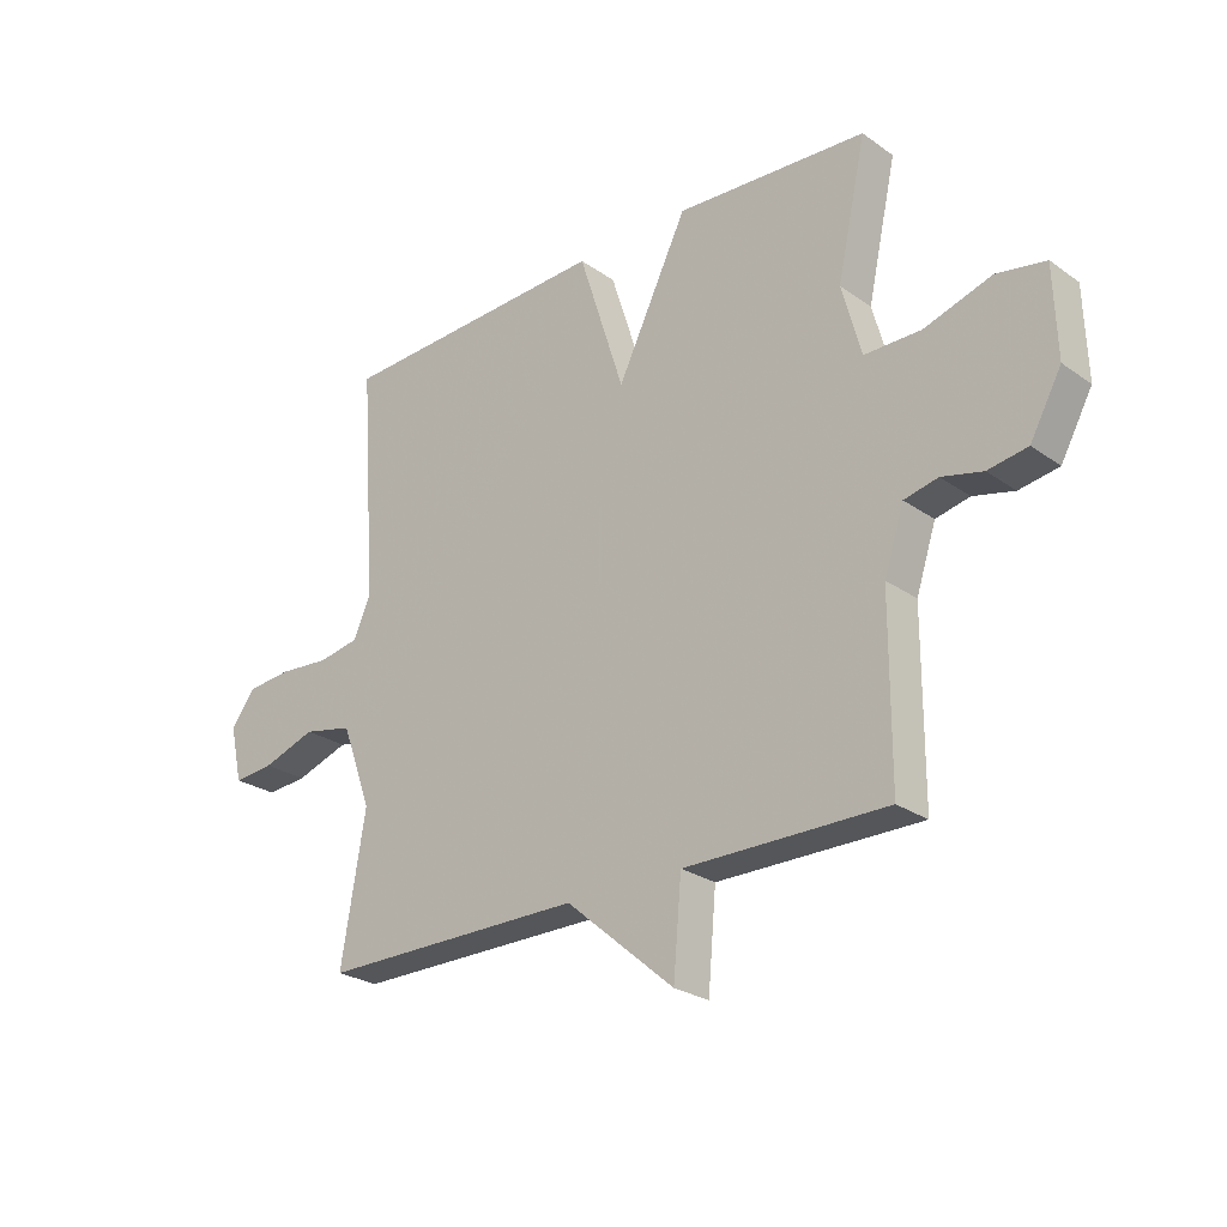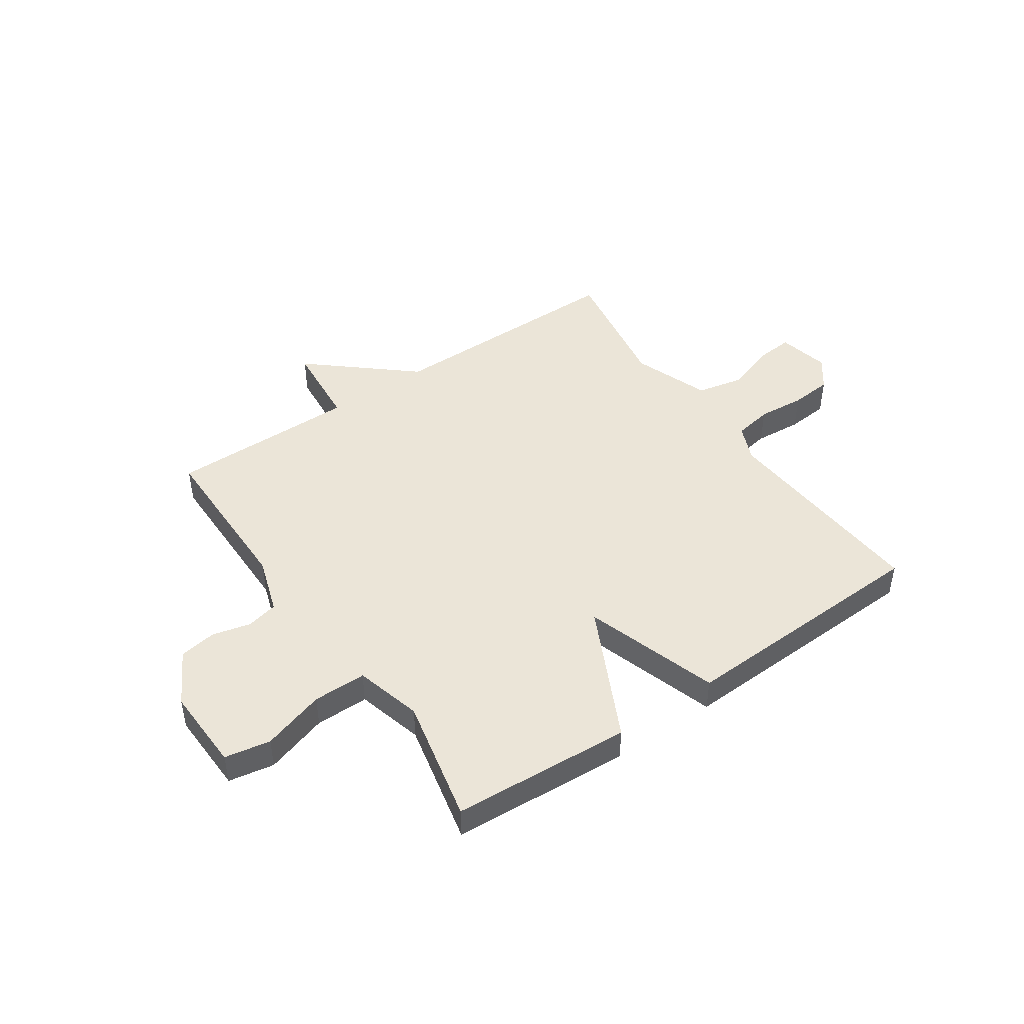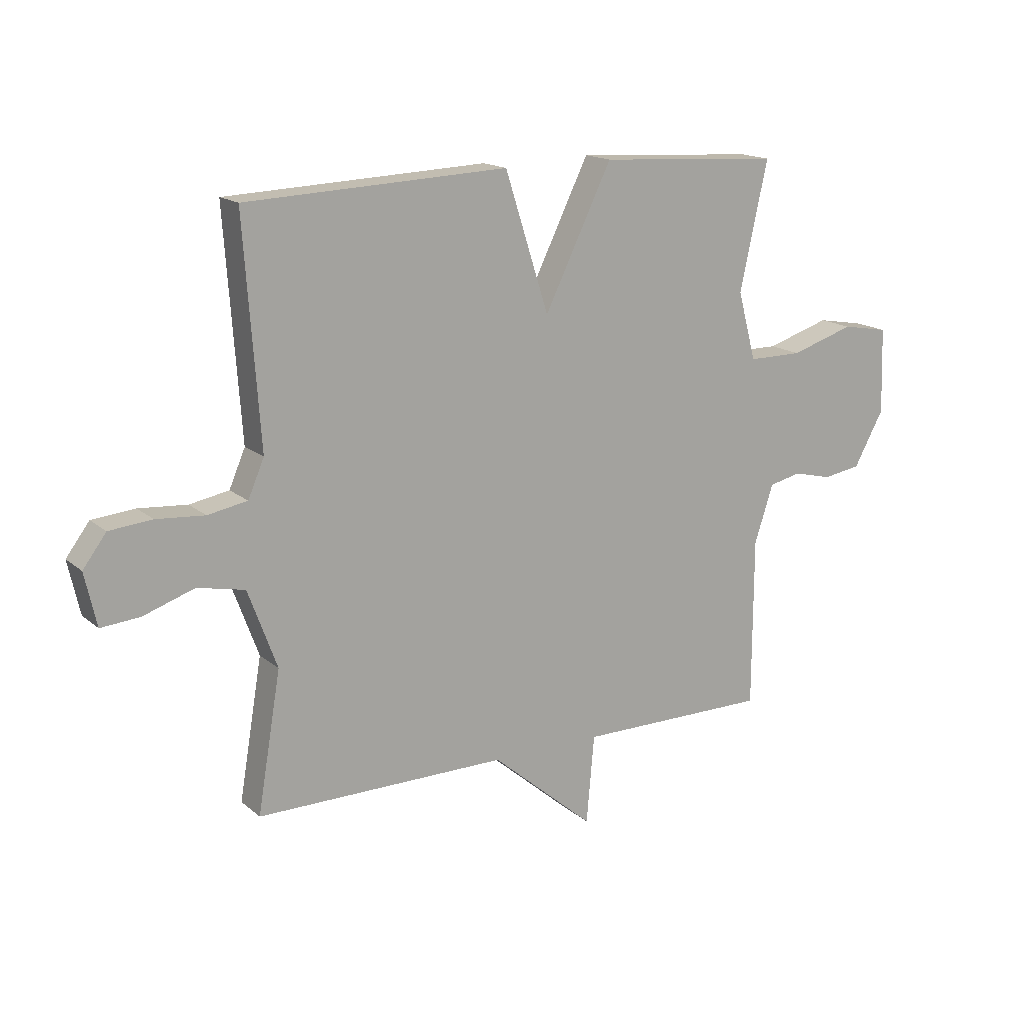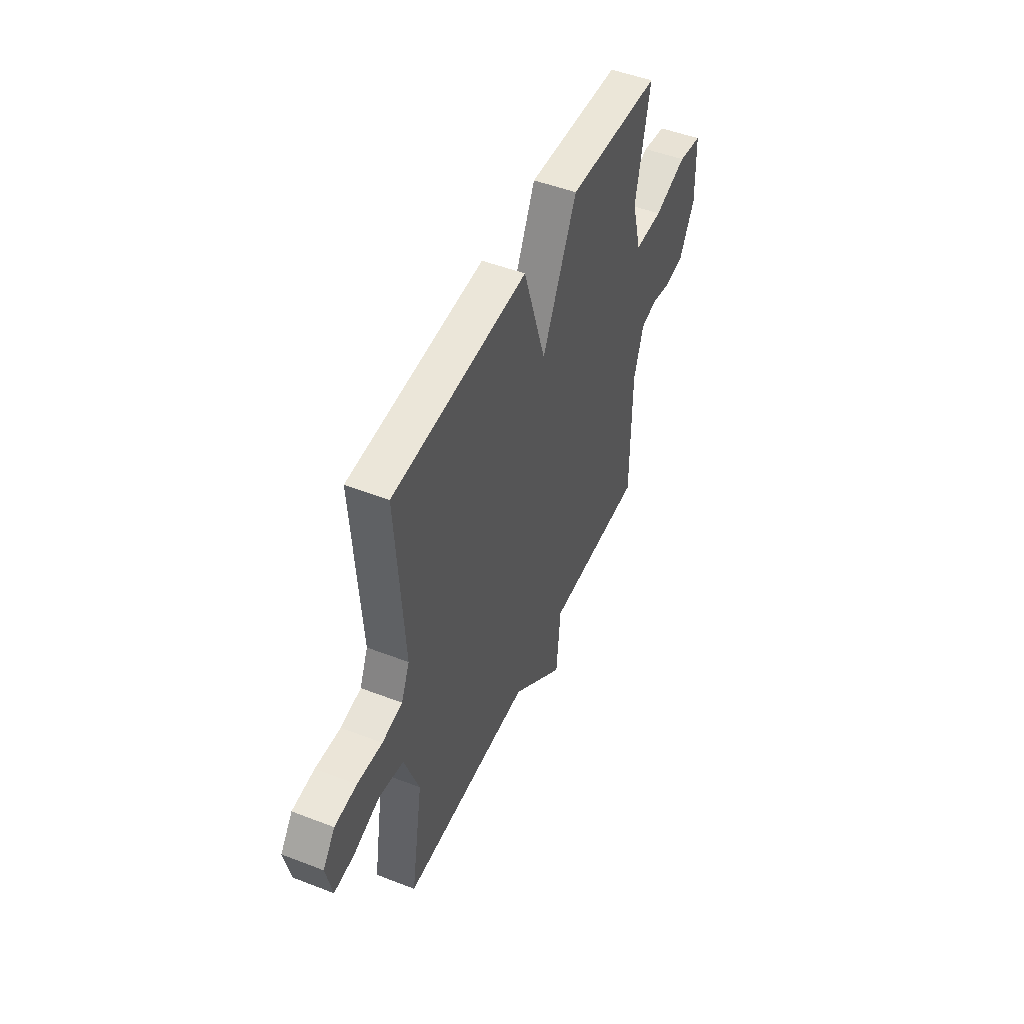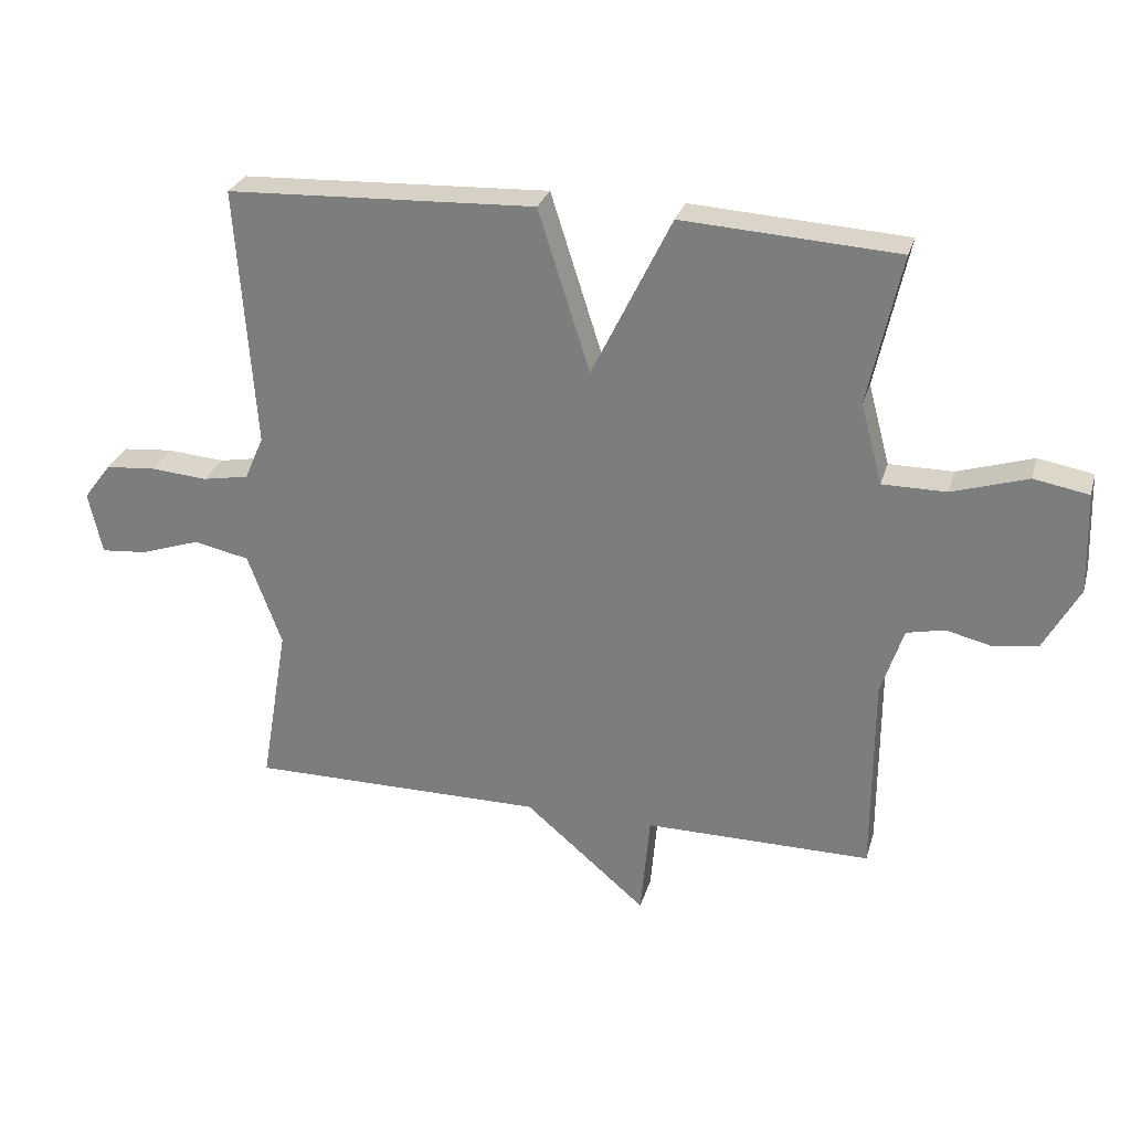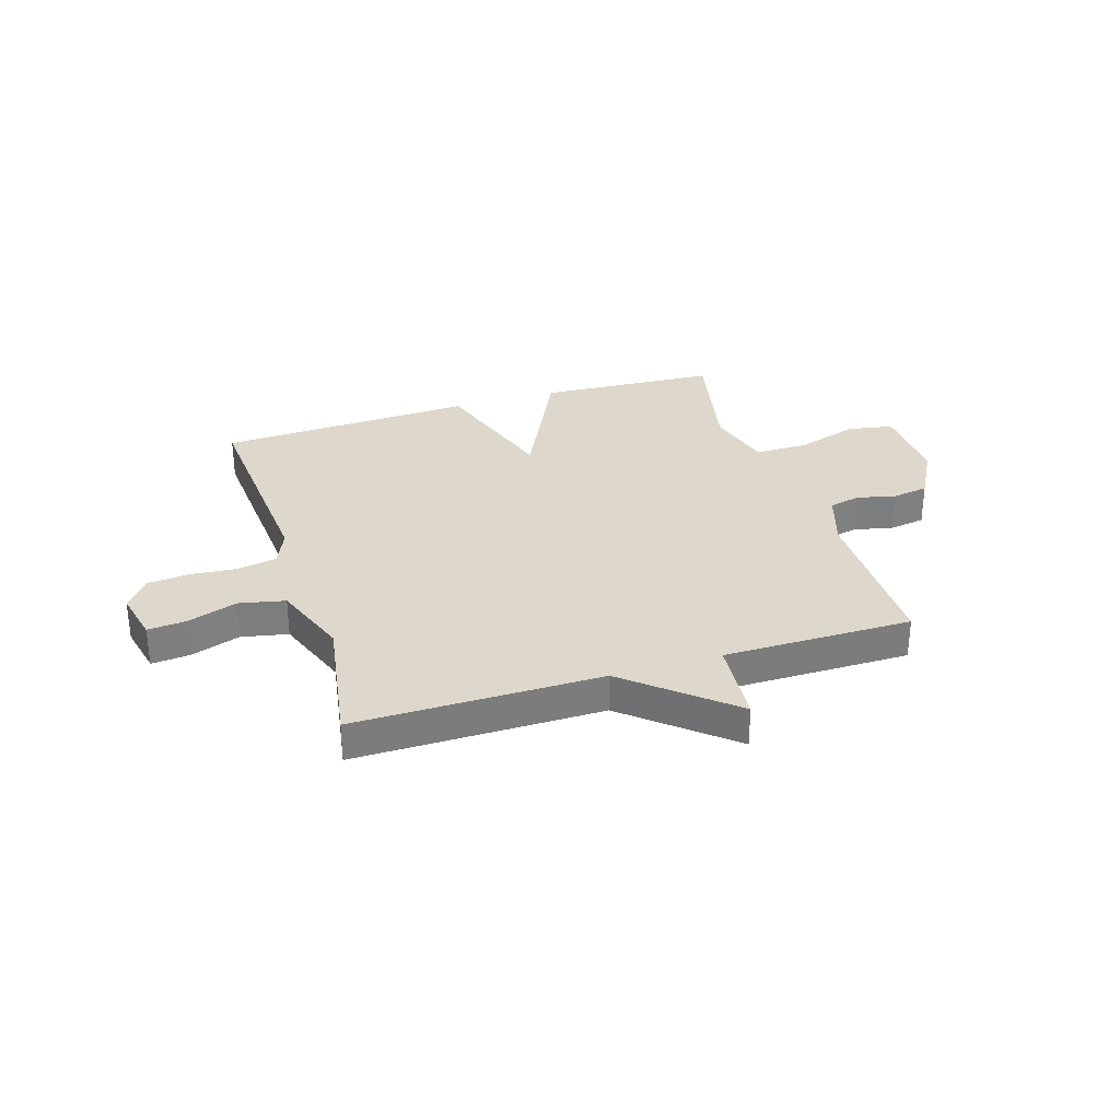
<metadata>
{"format":"obj","ext":"obj","renderer":"f3d","projection":"perspective","resolution":1024,"background":"white","views":[{"elev":-25.6,"azim":-138.1,"up":"+Z"},{"elev":45.9,"azim":-34.4,"up":"+Y"},{"elev":16.2,"azim":148.4,"up":"+Z"},{"elev":48.8,"azim":113.3,"up":"+Z"},{"elev":27.9,"azim":-164.8,"up":"+Z"},{"elev":31.3,"azim":162.4,"up":"+Y"}]}
</metadata>
<code>
v 0.5 0.07 0.5
v 0.472 0.07 0.102
v 0.501 0.07 0.035
v 0.572 0.07 0.022
v 0.659 0.07 0.029
v 0.736 0.07 0.022
v 0.778 0.07 -0.034
v 0.757 0.07 -0.129
v 0.687 0.07 -0.123
v 0.595 0.07 -0.092
v 0.51 0.07 -0.11
v 0.458 0.07 -0.251
v 0.5 0.07 -0.5
v 0.047 0.07 -0.499
v -0.139 0.07 -0.658
v -0.153 0.07 -0.499
v -0.5 0.07 -0.5
v -0.501 0.07 -0.194
v -0.535 0.07 -0.09
v -0.593 0.07 -0.077
v -0.663 0.07 -0.094
v -0.731 0.07 -0.083
v -0.785 0.07 0.015
v -0.78 0.07 0.169
v -0.696 0.07 0.184
v -0.581 0.07 0.148
v -0.483 0.07 0.148
v -0.45 0.07 0.271
v -0.5 0.07 0.5
v -0.171 0.07 0.52
v -0.05 0.07 0.273
v 0.029 0.07 0.52
v 0.5 0 0.5
v 0.472 0 0.102
v 0.501 0 0.035
v 0.572 0 0.022
v 0.659 0 0.029
v 0.736 0 0.022
v 0.778 0 -0.034
v 0.757 0 -0.129
v 0.687 0 -0.123
v 0.595 0 -0.092
v 0.51 0 -0.11
v 0.458 0 -0.251
v 0.5 0 -0.5
v 0.047 0 -0.499
v -0.139 0 -0.658
v -0.153 0 -0.499
v -0.5 0 -0.5
v -0.501 0 -0.194
v -0.535 0 -0.09
v -0.593 0 -0.077
v -0.663 0 -0.094
v -0.731 0 -0.083
v -0.785 0 0.015
v -0.78 0 0.169
v -0.696 0 0.184
v -0.581 0 0.148
v -0.483 0 0.148
v -0.45 0 0.271
v -0.5 0 0.5
v -0.171 0 0.52
v -0.05 0 0.273
v 0.029 0 0.52
f 31 32 1 2
f 28 29 30 31
f 31 2 3
f 28 31 3
f 27 28 3
f 26 27 3 4
f 24 25 26
f 23 24 26
f 22 23 26
f 21 22 26
f 20 21 26
f 19 20 26 4
f 5 6 7
f 4 5 7
f 19 4 7
f 18 19 7
f 16 17 18
f 14 15 16
f 14 16 18
f 12 13 14 18
f 11 12 18
f 10 11 18 7
f 7 8 9 10
f 34 33 64 63
f 63 62 61 60
f 35 34 63
f 35 63 60
f 35 60 59
f 36 35 59 58
f 58 57 56
f 58 56 55
f 58 55 54
f 58 54 53
f 58 53 52
f 36 58 52 51
f 39 38 37
f 39 37 36
f 39 36 51
f 39 51 50
f 50 49 48
f 48 47 46
f 50 48 46
f 50 46 45 44
f 50 44 43
f 39 50 43 42
f 42 41 40 39
f 1 33 34 2
f 2 34 35 3
f 3 35 36 4
f 4 36 37 5
f 5 37 38 6
f 6 38 39 7
f 7 39 40 8
f 8 40 41 9
f 9 41 42 10
f 10 42 43 11
f 11 43 44 12
f 12 44 45 13
f 13 45 46 14
f 14 46 47 15
f 15 47 48 16
f 16 48 49 17
f 17 49 50 18
f 18 50 51 19
f 19 51 52 20
f 20 52 53 21
f 21 53 54 22
f 22 54 55 23
f 23 55 56 24
f 24 56 57 25
f 25 57 58 26
f 26 58 59 27
f 27 59 60 28
f 28 60 61 29
f 29 61 62 30
f 30 62 63 31
f 31 63 64 32
f 32 64 33 1

</code>
